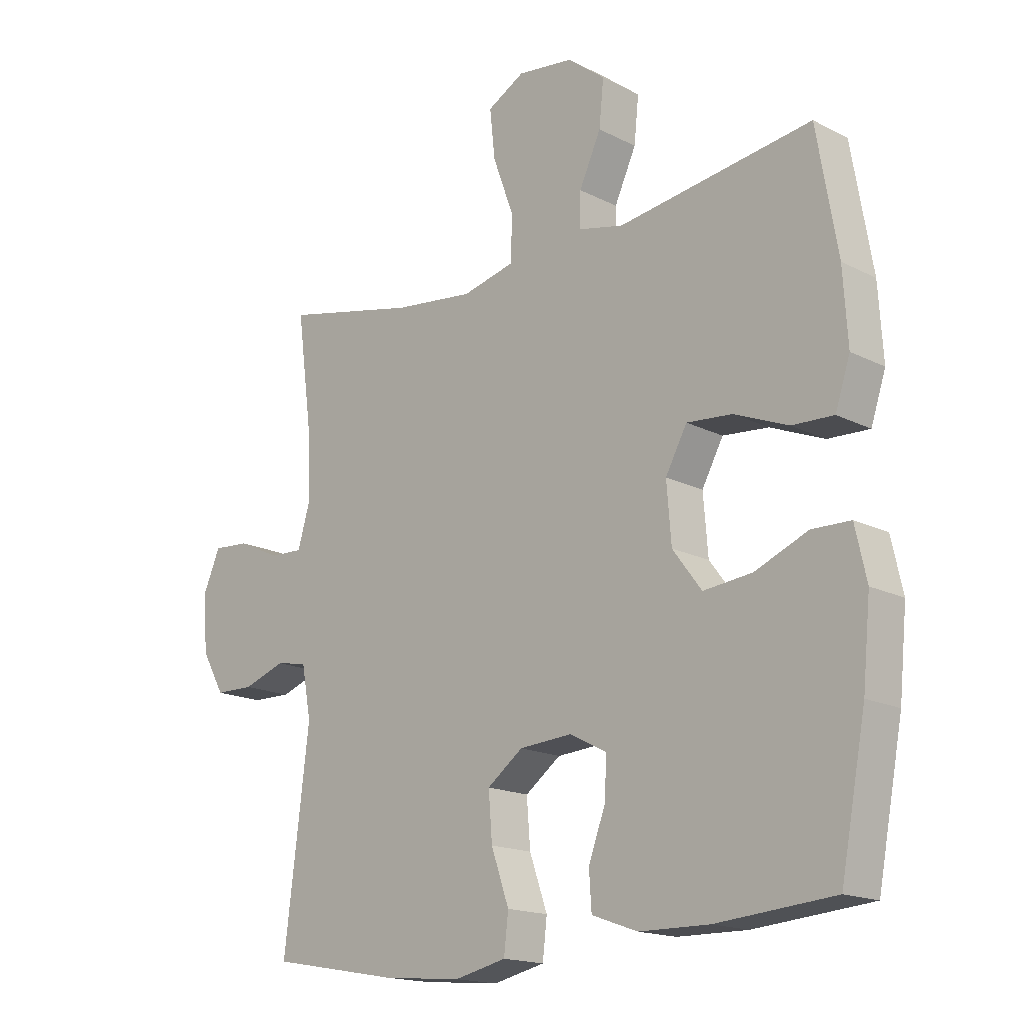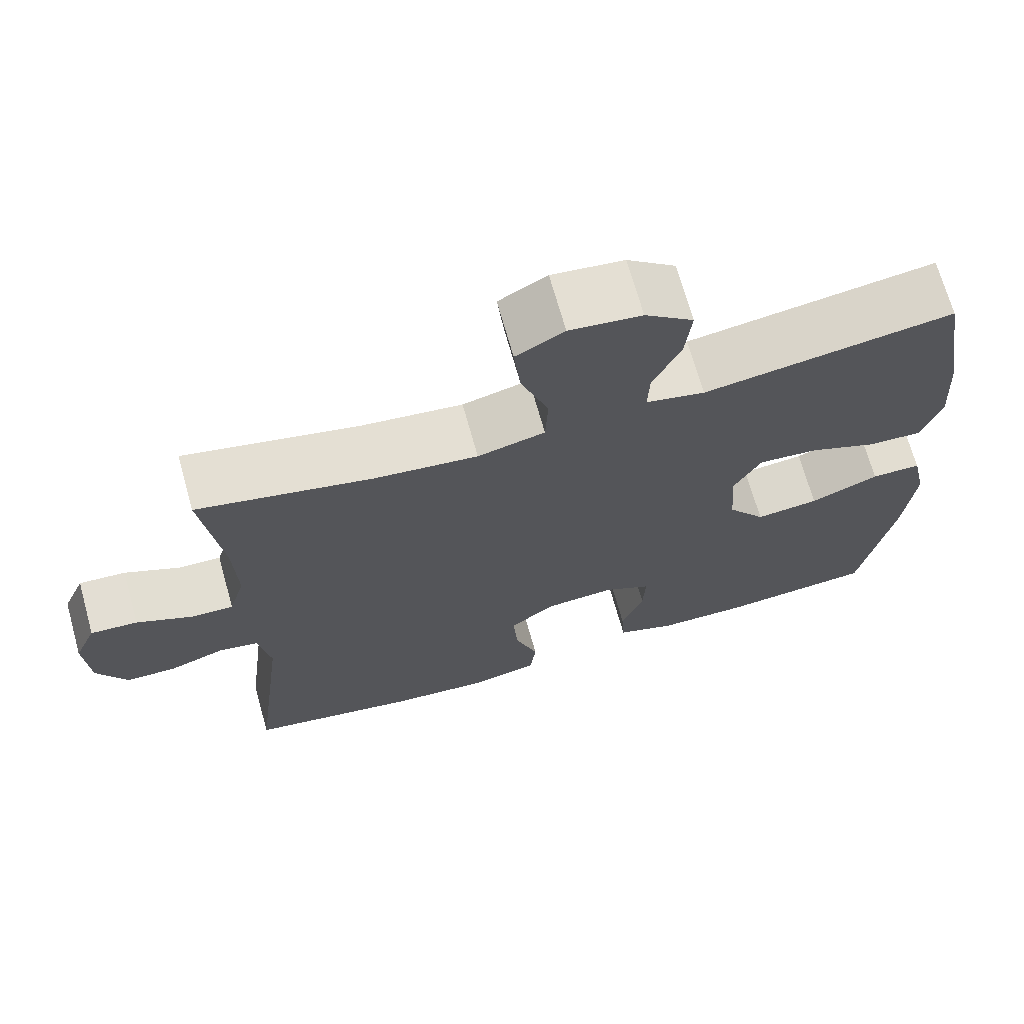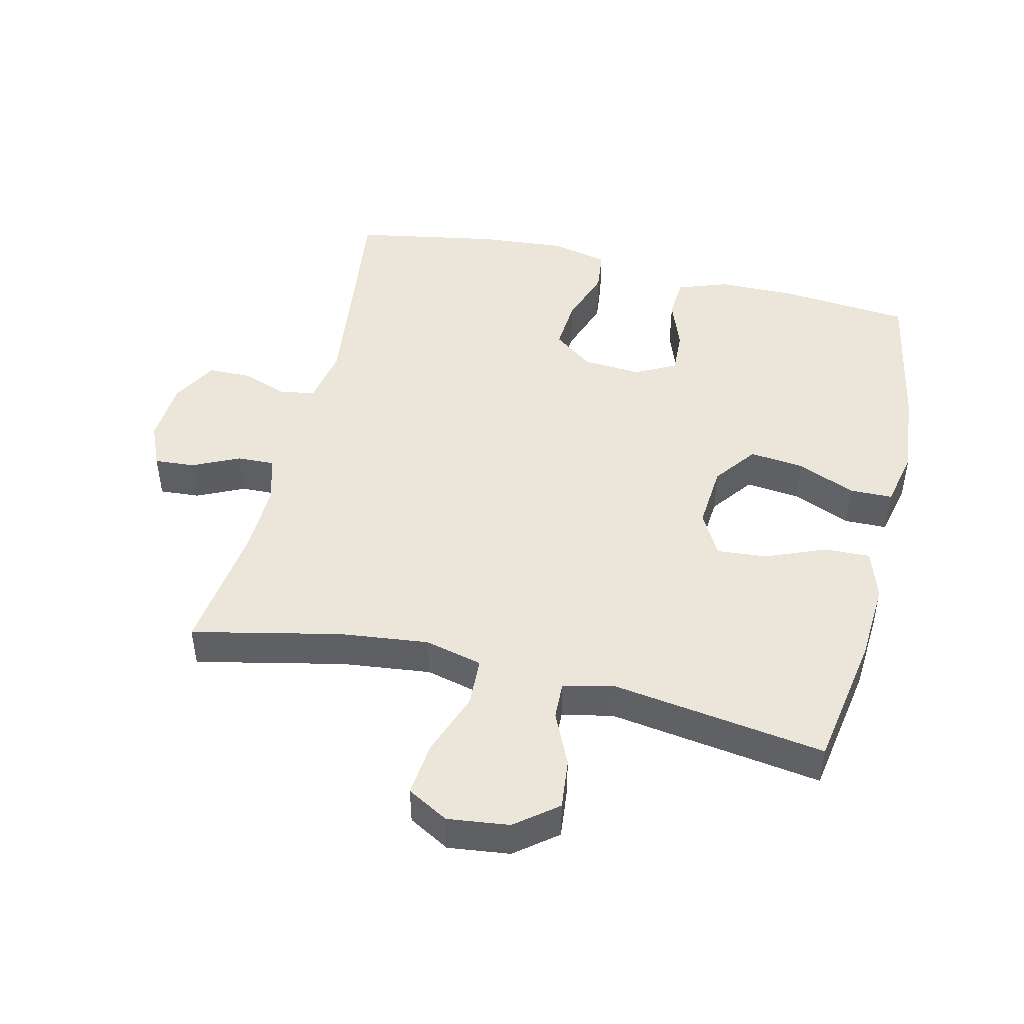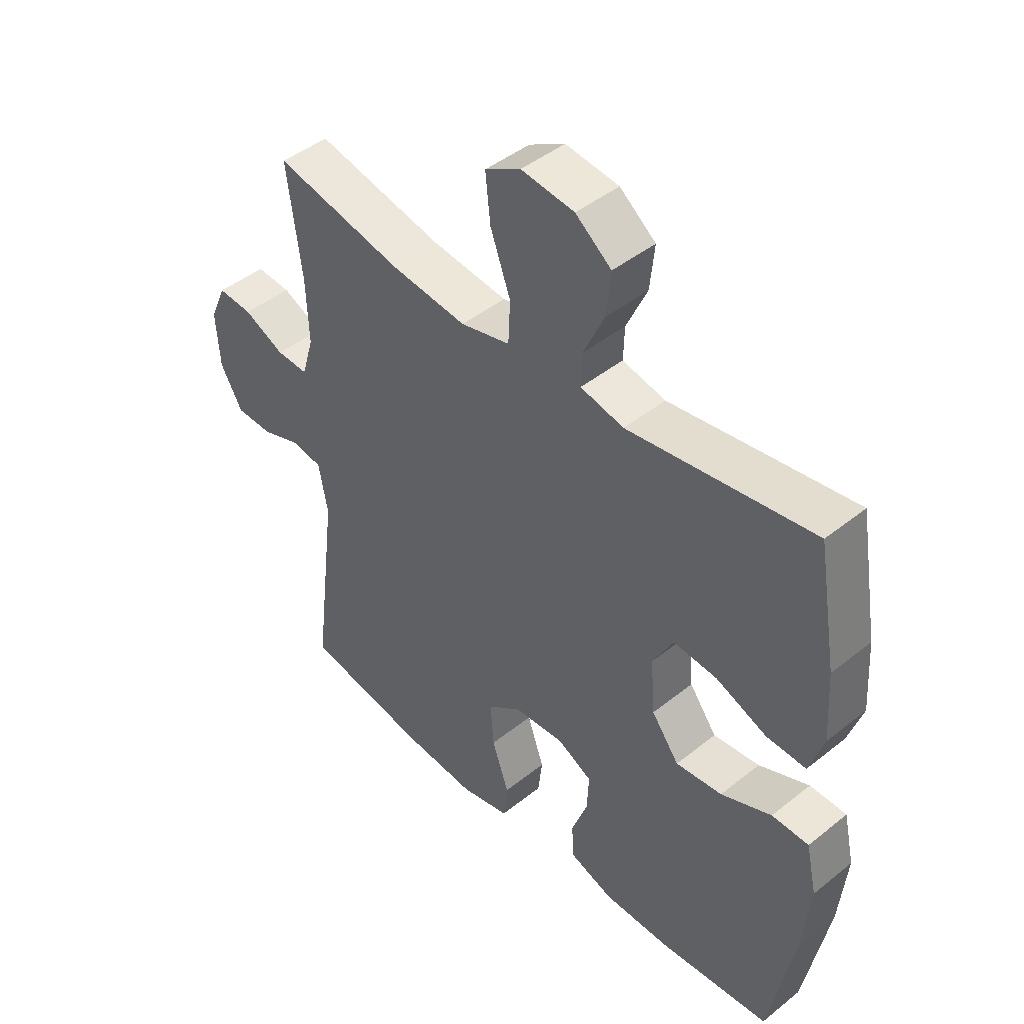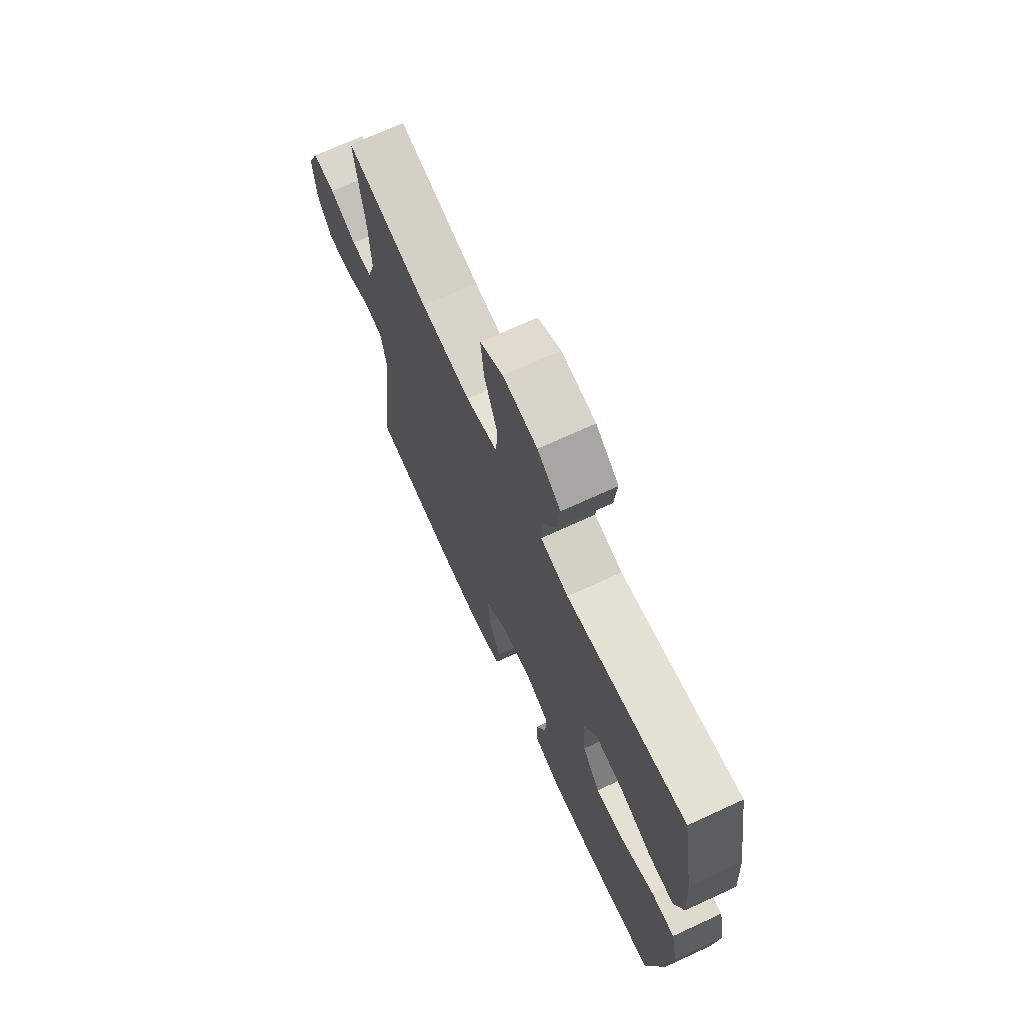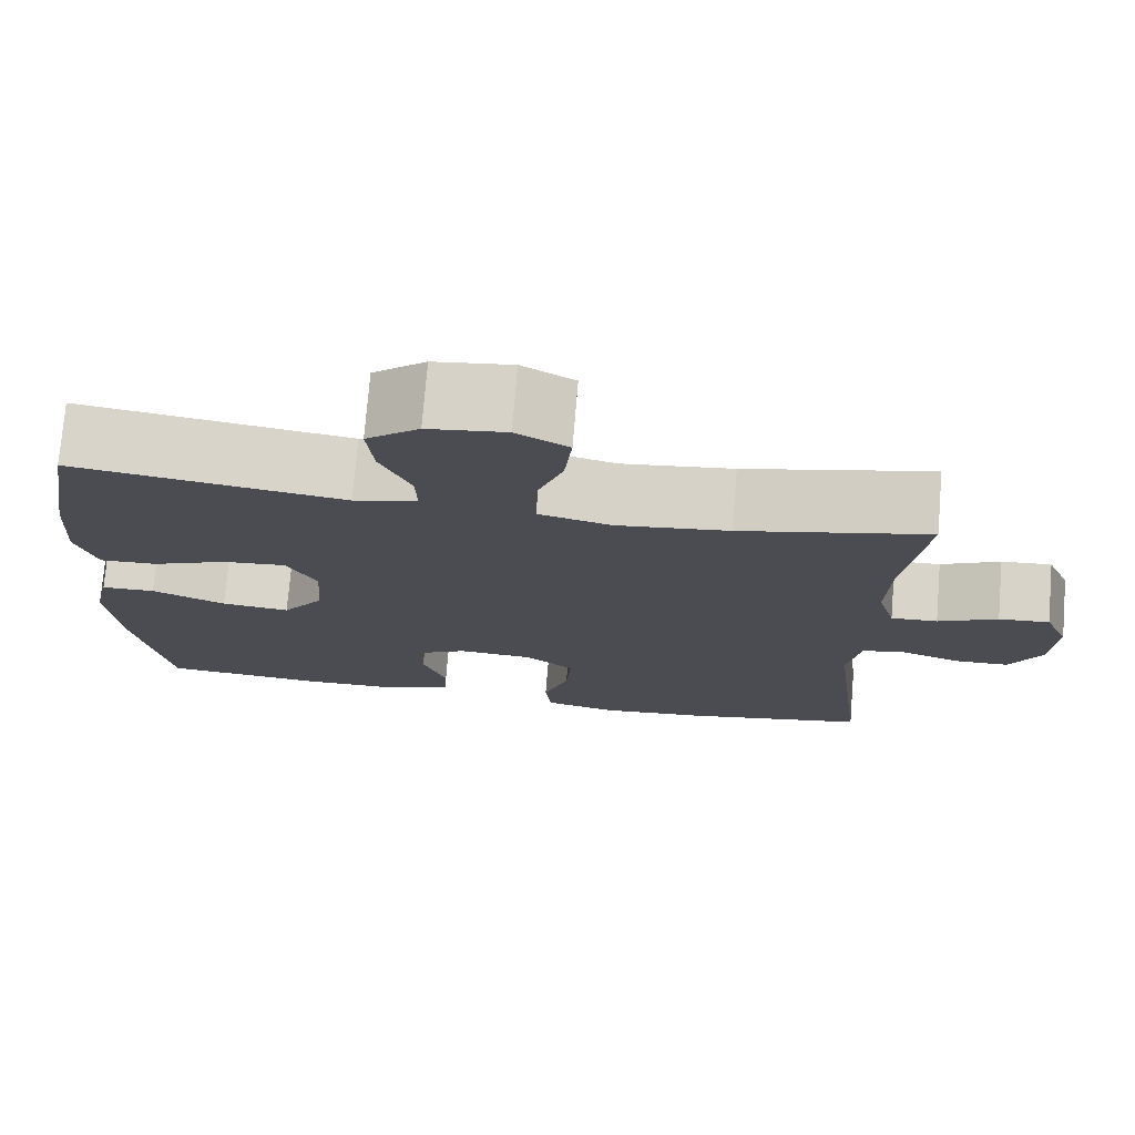
<metadata>
{"format":"obj","ext":"obj","renderer":"f3d","projection":"perspective","resolution":1024,"background":"white","views":[{"elev":-16.7,"azim":44.0,"up":"+Z"},{"elev":69.2,"azim":-15.6,"up":"+Z"},{"elev":47.1,"azim":13.4,"up":"+Y"},{"elev":44.8,"azim":47.1,"up":"+Z"},{"elev":70.2,"azim":65.2,"up":"+Z"},{"elev":74.6,"azim":-175.3,"up":"+Z"}]}
</metadata>
<code>
o path4958
v 0.1868 0.0375 0.4291
v 0.1088 0.0375 0.4467
v 0.1109 0.0375 0.5056
v 0.1482 0.0375 0.5872
v 0.1562 0.0375 0.665
v 0.09174 0.0375 0.7155
v -0.003807 0.0375 0.7272
v -0.0677 0.0375 0.6915
v -0.05883 0.0375 0.6079
v -0.02261 0.0375 0.5086
v -0.02602 0.0375 0.4334
v -0.1152 0.0375 0.4115
v -0.2526 0.0375 0.4274
v -0.4827 0.0375 0.4776
v -0.4567 0.0375 0.2821
v -0.452 0.0375 0.1664
v -0.4734 0.0375 0.09369
v -0.5304 0.0375 0.09593
v -0.6035 0.0375 0.1301
v -0.6656 0.0375 0.1344
v -0.6946 0.0375 0.06748
v -0.688 0.0375 -0.03091
v -0.6482 0.0375 -0.1006
v -0.5816 0.0375 -0.1019
v -0.5093 0.0375 -0.07649
v -0.4561 0.0375 -0.08646
v -0.4399 0.0375 -0.1746
v -0.4827 0.0375 -0.5241
v -0.2601 0.0375 -0.564
v -0.1263 0.0375 -0.5757
v -0.03771 0.0375 -0.5555
v -0.0302 0.0375 -0.4902
v -0.06084 0.0375 -0.4021
v -0.06696 0.0375 -0.3222
v -0.00589 0.0375 -0.2765
v 0.08485 0.0375 -0.27
v 0.1477 0.0375 -0.3026
v 0.1447 0.0375 -0.3697
v 0.1156 0.0375 -0.4486
v 0.1197 0.0375 -0.5121
v 0.1981 0.0375 -0.5401
v 0.3183 0.0375 -0.5416
v 0.5192 0.0375 -0.5241
v 0.5626 0.0375 -0.295
v 0.576 0.0375 -0.1585
v 0.5567 0.0375 -0.07093
v 0.4904 0.0375 -0.0696
v 0.3998 0.0375 -0.1075
v 0.3163 0.0375 -0.1164
v 0.2667 0.0375 -0.05017
v 0.2587 0.0375 0.04885
v 0.2956 0.0375 0.1164
v 0.374 0.0375 0.1096
v 0.4659 0.0375 0.0723
v 0.5369 0.0375 0.06954
v 0.5623 0.0375 0.1467
v 0.5546 0.0375 0.2697
v 0.5192 0.0375 0.4776
v 0.1868 -0.0375 0.4291
v 0.1088 -0.0375 0.4467
v 0.1109 -0.0375 0.5056
v 0.1482 -0.0375 0.5872
v 0.1562 -0.0375 0.665
v 0.09174 -0.0375 0.7155
v -0.003807 -0.0375 0.7272
v -0.0677 -0.0375 0.6915
v -0.05883 -0.0375 0.6079
v -0.02261 -0.0375 0.5086
v -0.02602 -0.0375 0.4334
v -0.1152 -0.0375 0.4115
v -0.2526 -0.0375 0.4274
v -0.4827 -0.0375 0.4776
v -0.4567 -0.0375 0.2821
v -0.452 -0.0375 0.1664
v -0.4734 -0.0375 0.09369
v -0.5304 -0.0375 0.09593
v -0.6035 -0.0375 0.1301
v -0.6656 -0.0375 0.1344
v -0.6946 -0.0375 0.06748
v -0.688 -0.0375 -0.03091
v -0.6482 -0.0375 -0.1006
v -0.5816 -0.0375 -0.1019
v -0.5093 -0.0375 -0.07649
v -0.4561 -0.0375 -0.08646
v -0.4399 -0.0375 -0.1746
v -0.4827 -0.0375 -0.5241
v -0.2601 -0.0375 -0.564
v -0.1263 -0.0375 -0.5757
v -0.03771 -0.0375 -0.5555
v -0.0302 -0.0375 -0.4902
v -0.06084 -0.0375 -0.4021
v -0.06696 -0.0375 -0.3222
v -0.00589 -0.0375 -0.2765
v 0.08485 -0.0375 -0.27
v 0.1477 -0.0375 -0.3026
v 0.1447 -0.0375 -0.3697
v 0.1156 -0.0375 -0.4486
v 0.1197 -0.0375 -0.5121
v 0.1981 -0.0375 -0.5401
v 0.3183 -0.0375 -0.5416
v 0.5192 -0.0375 -0.5241
v 0.5626 -0.0375 -0.295
v 0.576 -0.0375 -0.1585
v 0.5567 -0.0375 -0.07093
v 0.4904 -0.0375 -0.0696
v 0.3998 -0.0375 -0.1075
v 0.3163 -0.0375 -0.1164
v 0.2667 -0.0375 -0.05017
v 0.2587 -0.0375 0.04885
v 0.2956 -0.0375 0.1164
v 0.374 -0.0375 0.1096
v 0.4659 -0.0375 0.0723
v 0.5369 -0.0375 0.06954
v 0.5623 -0.0375 0.1467
v 0.5546 -0.0375 0.2697
v 0.5192 -0.0375 0.4776
v 0.09174 0.0375 0.7155
v -0.003807 0.0375 0.7272
v -0.0677 0.0375 0.6915
v -0.0677 0.0375 0.6915
v 0.1562 0.0375 0.665
v -0.05883 0.0375 0.6079
v 0.1482 0.0375 0.5872
v -0.02261 0.0375 0.5086
v 0.1109 0.0375 0.5056
v -0.02602 0.0375 0.4334
v -0.02602 0.0375 0.4334
v 0.1088 0.0375 0.4467
v 0.1088 0.0375 0.4467
v -0.2526 0.0375 0.4274
v -0.4827 0.0375 0.4776
v -0.4827 0.0375 0.4776
v 0.1868 0.0375 0.4291
v 0.5192 0.0375 0.4776
v 0.5192 0.0375 0.4776
v -0.1152 0.0375 0.4115
v -0.4567 0.0375 0.2821
v 0.5546 0.0375 0.2697
v -0.452 0.0375 0.1664
v 0.5623 0.0375 0.1467
v -0.4734 0.0375 0.09369
v -0.4734 0.0375 0.09369
v 0.5369 0.0375 0.06954
v 0.5369 0.0375 0.06954
v 0.2956 0.0375 0.1164
v 0.2956 0.0375 0.1164
v 0.374 0.0375 0.1096
v -0.6035 0.0375 0.1301
v -0.6656 0.0375 0.1344
v -0.6656 0.0375 0.1344
v -0.6946 0.0375 0.06748
v -0.5304 0.0375 0.09593
v 0.2587 0.0375 0.04885
v 0.4659 0.0375 0.0723
v -0.688 0.0375 -0.03091
v 0.2667 0.0375 -0.05017
v -0.6482 0.0375 -0.1006
v 0.3163 0.0375 -0.1164
v 0.5567 0.0375 -0.07093
v 0.5567 0.0375 -0.07093
v 0.4904 0.0375 -0.0696
v 0.3998 0.0375 -0.1075
v 0.576 0.0375 -0.1585
v -0.5093 0.0375 -0.07649
v -0.4561 0.0375 -0.08646
v -0.4561 0.0375 -0.08646
v -0.5816 0.0375 -0.1019
v -0.4399 0.0375 -0.1746
v 0.5626 0.0375 -0.295
v 0.08485 0.0375 -0.27
v 0.1477 0.0375 -0.3026
v 0.1477 0.0375 -0.3026
v -0.00589 0.0375 -0.2765
v -0.06696 0.0375 -0.3222
v 0.1447 0.0375 -0.3697
v -0.06084 0.0375 -0.4021
v 0.1156 0.0375 -0.4486
v -0.0302 0.0375 -0.4902
v 0.5192 0.0375 -0.5241
v 0.5192 0.0375 -0.5241
v 0.1197 0.0375 -0.5121
v 0.1197 0.0375 -0.5121
v -0.03771 0.0375 -0.5555
v -0.03771 0.0375 -0.5555
v -0.4827 0.0375 -0.5241
v -0.4827 0.0375 -0.5241
v 0.1981 0.0375 -0.5401
v 0.3183 0.0375 -0.5416
v -0.2601 0.0375 -0.564
v -0.1263 0.0375 -0.5757
v 0.09174 -0.0375 0.7155
v -0.003807 -0.0375 0.7272
v -0.0677 -0.0375 0.6915
v -0.0677 -0.0375 0.6915
v 0.1562 -0.0375 0.665
v -0.05883 -0.0375 0.6079
v 0.1482 -0.0375 0.5872
v -0.02261 -0.0375 0.5086
v 0.1109 -0.0375 0.5056
v -0.02602 -0.0375 0.4334
v -0.02602 -0.0375 0.4334
v 0.1088 -0.0375 0.4467
v 0.1088 -0.0375 0.4467
v -0.2526 -0.0375 0.4274
v -0.4827 -0.0375 0.4776
v -0.4827 -0.0375 0.4776
v 0.1868 -0.0375 0.4291
v 0.5192 -0.0375 0.4776
v 0.5192 -0.0375 0.4776
v -0.1152 -0.0375 0.4115
v -0.4567 -0.0375 0.2821
v 0.5546 -0.0375 0.2697
v -0.452 -0.0375 0.1664
v 0.5623 -0.0375 0.1467
v -0.4734 -0.0375 0.09369
v -0.4734 -0.0375 0.09369
v 0.5369 -0.0375 0.06954
v 0.5369 -0.0375 0.06954
v 0.2956 -0.0375 0.1164
v 0.2956 -0.0375 0.1164
v 0.374 -0.0375 0.1096
v -0.6035 -0.0375 0.1301
v -0.6656 -0.0375 0.1344
v -0.6656 -0.0375 0.1344
v -0.6946 -0.0375 0.06748
v -0.5304 -0.0375 0.09593
v 0.2587 -0.0375 0.04885
v 0.4659 -0.0375 0.0723
v -0.688 -0.0375 -0.03091
v 0.2667 -0.0375 -0.05017
v -0.6482 -0.0375 -0.1006
v 0.3163 -0.0375 -0.1164
v 0.5567 -0.0375 -0.07093
v 0.5567 -0.0375 -0.07093
v 0.4904 -0.0375 -0.0696
v 0.3998 -0.0375 -0.1075
v 0.576 -0.0375 -0.1585
v -0.5093 -0.0375 -0.07649
v -0.4561 -0.0375 -0.08646
v -0.4561 -0.0375 -0.08646
v -0.5816 -0.0375 -0.1019
v -0.4399 -0.0375 -0.1746
v 0.5626 -0.0375 -0.295
v 0.08485 -0.0375 -0.27
v 0.1477 -0.0375 -0.3026
v 0.1477 -0.0375 -0.3026
v -0.00589 -0.0375 -0.2765
v -0.06696 -0.0375 -0.3222
v 0.1447 -0.0375 -0.3697
v -0.06084 -0.0375 -0.4021
v 0.1156 -0.0375 -0.4486
v -0.0302 -0.0375 -0.4902
v 0.5192 -0.0375 -0.5241
v 0.5192 -0.0375 -0.5241
v 0.1197 -0.0375 -0.5121
v 0.1197 -0.0375 -0.5121
v -0.03771 -0.0375 -0.5555
v -0.03771 -0.0375 -0.5555
v -0.4827 -0.0375 -0.5241
v -0.4827 -0.0375 -0.5241
v 0.1981 -0.0375 -0.5401
v 0.3183 -0.0375 -0.5416
v -0.2601 -0.0375 -0.564
v -0.1263 -0.0375 -0.5757
f 191 196 197
f 245 249 262
f 219 200 227
f 200 202 198
f 227 247 230
f 261 251 255
f 207 219 221
f 226 238 215
f 222 225 226
f 247 244 230
f 207 212 208
f 239 215 238
f 242 263 248
f 236 237 235
f 210 213 247
f 248 263 250
f 211 204 205
f 230 245 232
f 199 198 202
f 243 245 262
f 215 247 213
f 193 196 192
f 243 232 245
f 241 229 231
f 243 262 253
f 264 250 263
f 192 196 191
f 236 243 237
f 239 242 247
f 207 221 212
f 197 196 198
f 252 264 257
f 202 219 207
f 229 226 225
f 263 242 259
f 204 213 210
f 195 191 197
f 250 264 252
f 214 228 217
f 215 239 247
f 200 210 227
f 241 226 229
f 247 242 248
f 197 198 199
f 210 247 227
f 202 200 219
f 244 245 230
f 221 228 214
f 261 249 251
f 223 225 222
f 262 249 261
f 212 221 214
f 232 243 236
f 211 213 204
f 238 226 241
f 235 237 233
f 6 7 65 64
f 7 120 194 65
f 5 6 64 63
f 8 9 67 66
f 4 5 63 62
f 9 10 68 67
f 3 4 62 61
f 10 127 201 68
f 129 3 61 203
f 13 132 206 71
f 1 2 60 59
f 135 1 59 209
f 11 12 70 69
f 12 13 71 70
f 14 15 73 72
f 57 58 116 115
f 15 16 74 73
f 56 57 115 114
f 16 142 216 74
f 144 56 114 218
f 146 53 111 220
f 19 150 224 77
f 20 21 79 78
f 18 19 77 76
f 51 52 110 109
f 54 55 113 112
f 53 54 112 111
f 17 18 76 75
f 21 22 80 79
f 50 51 109 108
f 22 23 81 80
f 49 50 108 107
f 160 47 105 234
f 47 48 106 105
f 45 46 104 103
f 25 166 240 83
f 24 25 83 82
f 23 24 82 81
f 26 27 85 84
f 48 49 107 106
f 44 45 103 102
f 36 172 246 94
f 35 36 94 93
f 34 35 93 92
f 37 38 96 95
f 33 34 92 91
f 38 39 97 96
f 32 33 91 90
f 180 44 102 254
f 39 182 256 97
f 184 32 90 258
f 27 186 260 85
f 40 41 99 98
f 42 43 101 100
f 41 42 100 99
f 28 29 87 86
f 30 31 89 88
f 29 30 88 87
f 117 123 122
f 171 188 175
f 145 153 126
f 126 124 128
f 153 156 173
f 187 181 177
f 133 147 145
f 152 141 164
f 148 152 151
f 173 156 170
f 133 134 138
f 165 164 141
f 168 174 189
f 162 161 163
f 136 173 139
f 174 176 189
f 137 131 130
f 156 158 171
f 125 128 124
f 169 188 171
f 141 139 173
f 119 118 122
f 169 171 158
f 167 157 155
f 169 179 188
f 190 189 176
f 118 117 122
f 162 163 169
f 165 173 168
f 133 138 147
f 123 124 122
f 178 183 190
f 128 133 145
f 155 151 152
f 189 185 168
f 130 136 139
f 121 123 117
f 176 178 190
f 140 143 154
f 141 173 165
f 126 153 136
f 167 155 152
f 173 174 168
f 123 125 124
f 136 153 173
f 128 145 126
f 170 156 171
f 147 140 154
f 187 177 175
f 149 148 151
f 188 187 175
f 138 140 147
f 158 162 169
f 137 130 139
f 164 167 152
f 161 159 163

</code>
